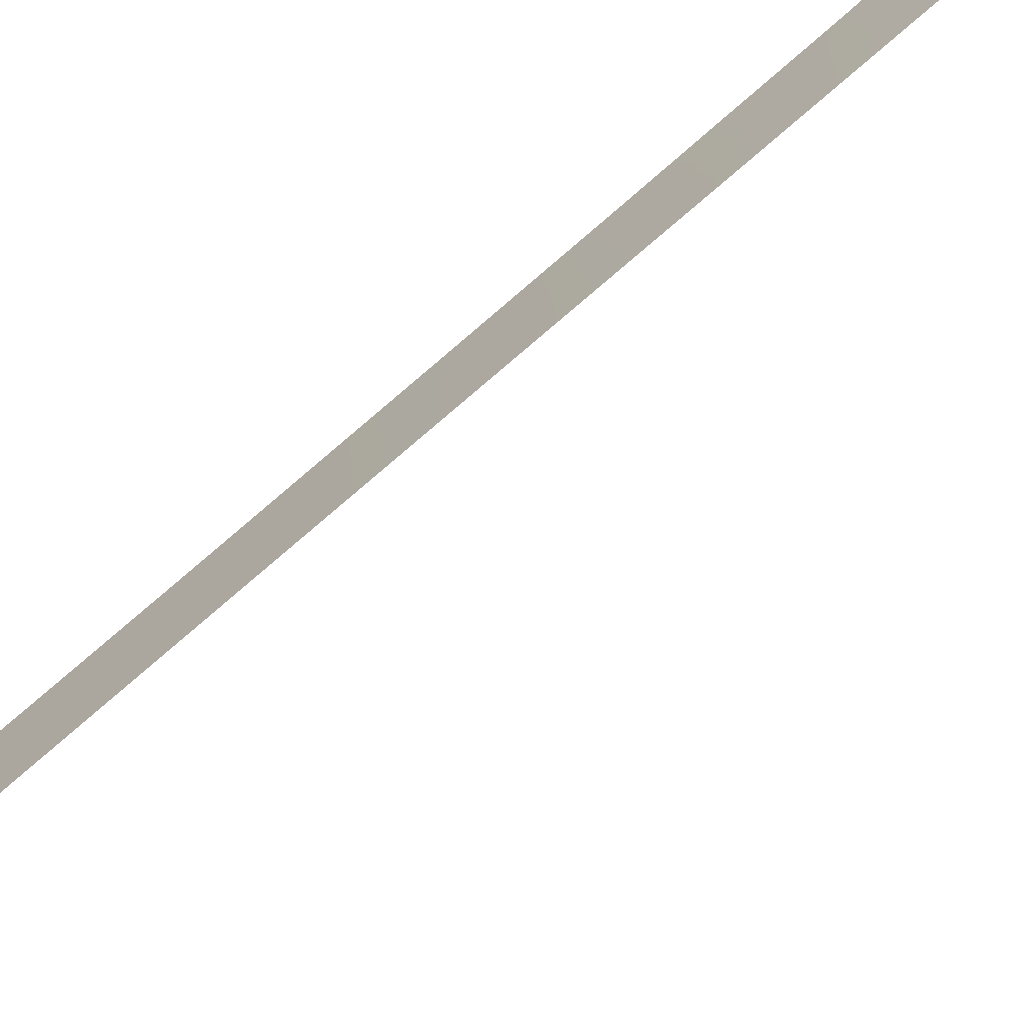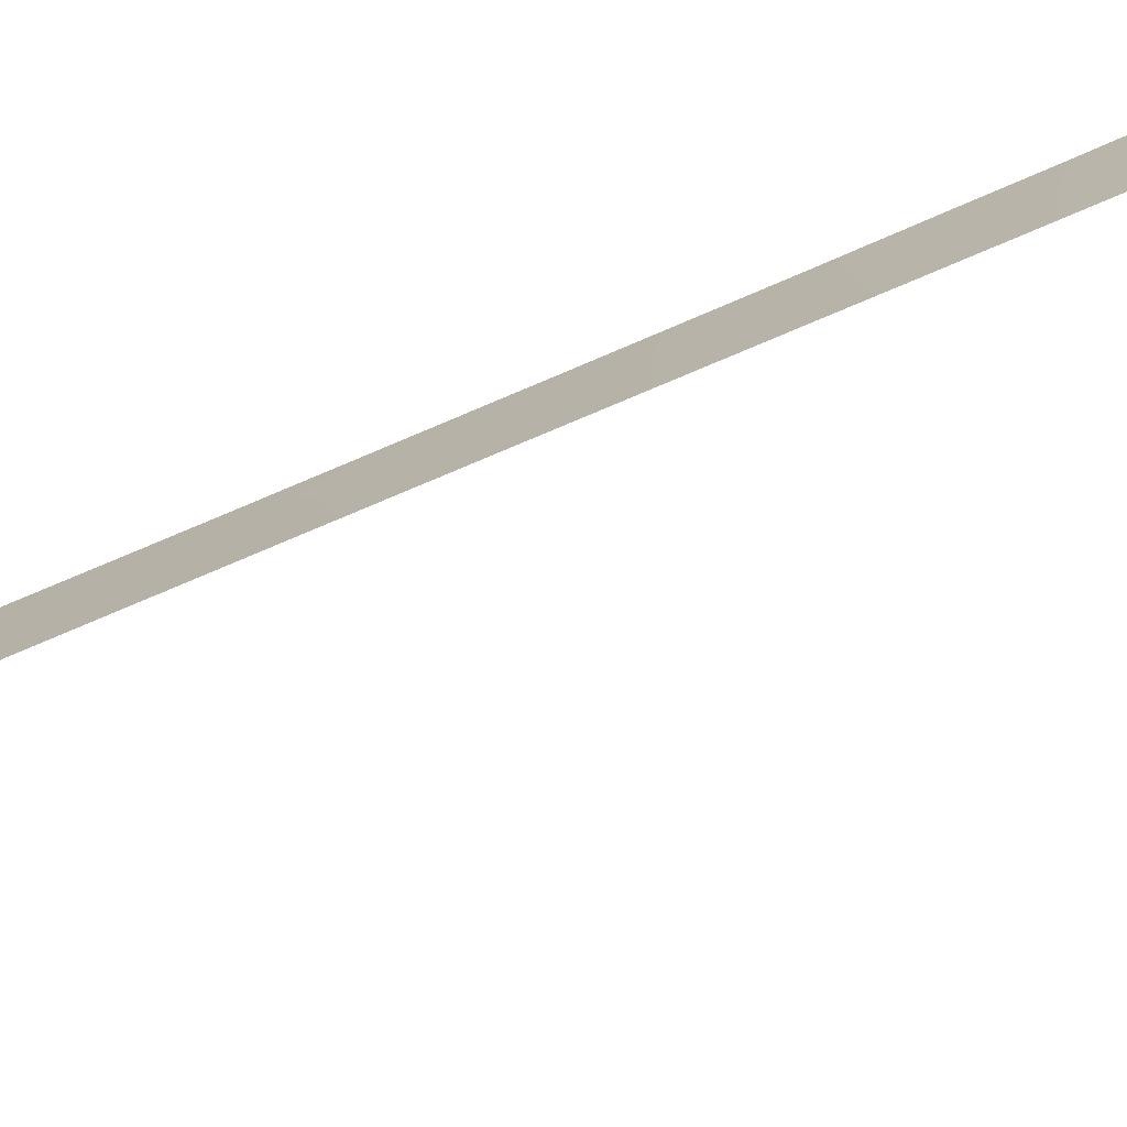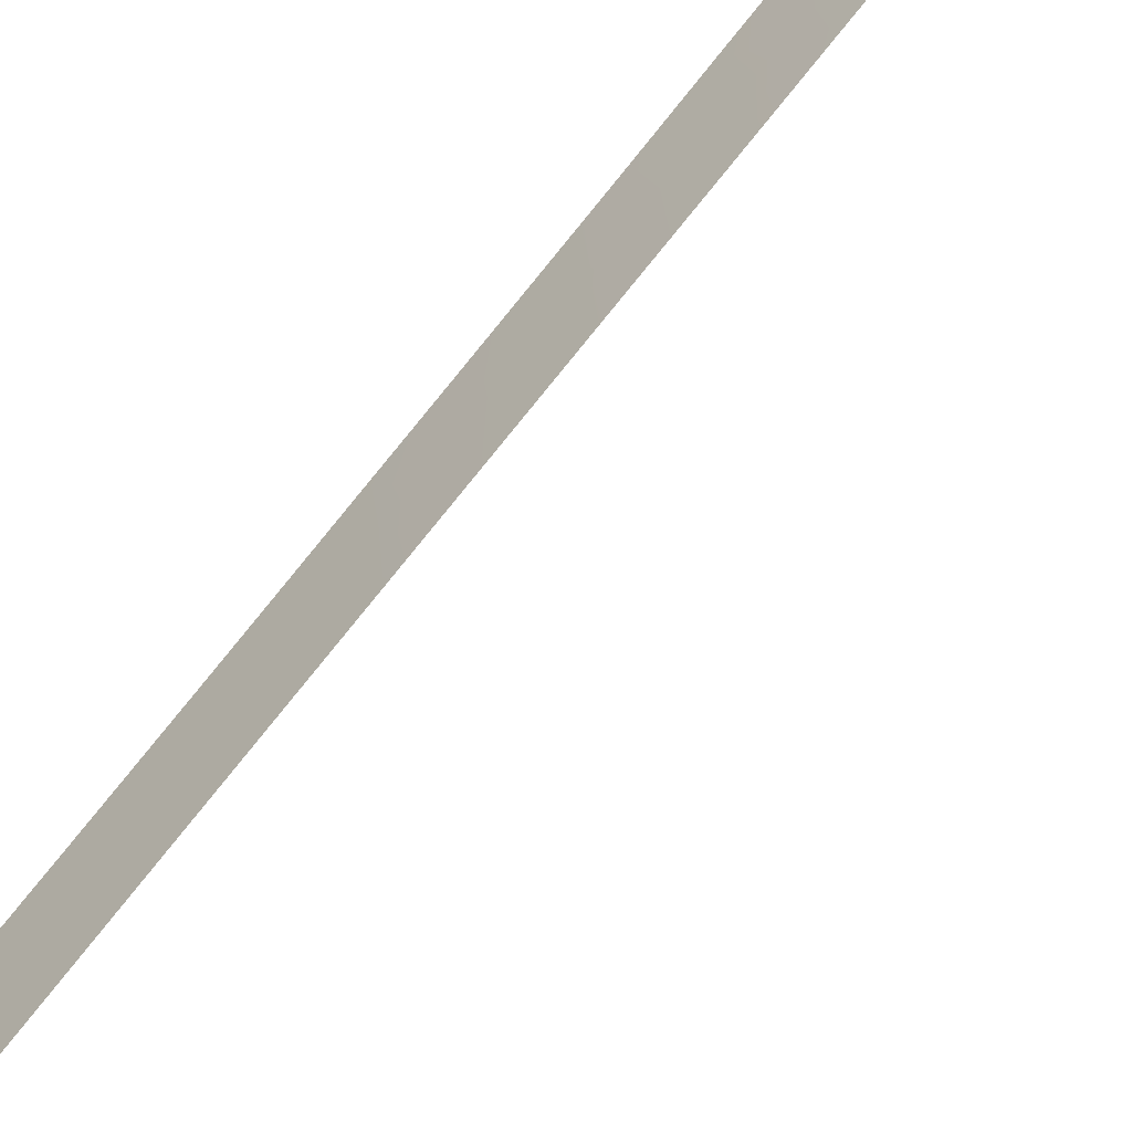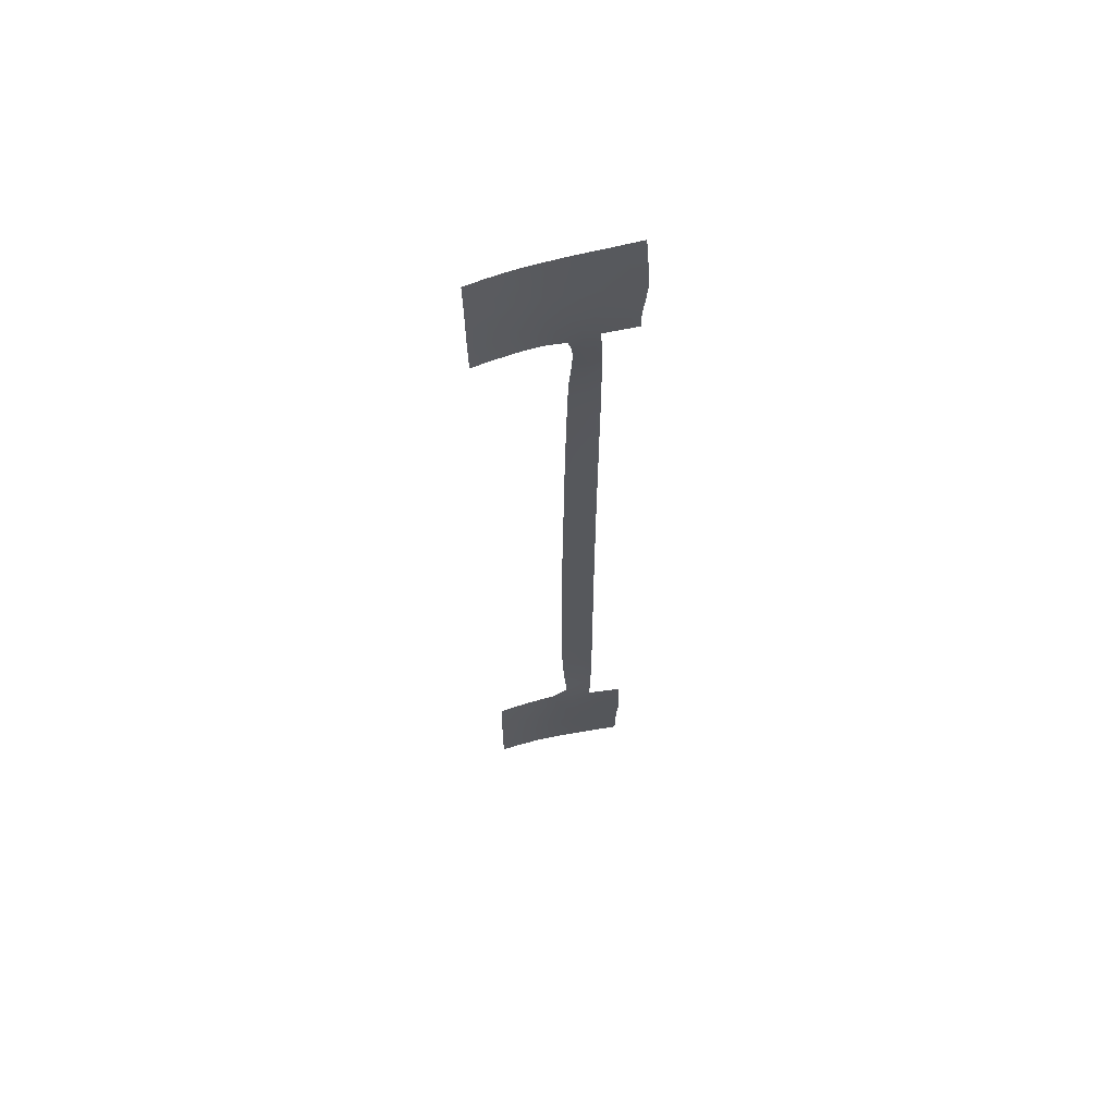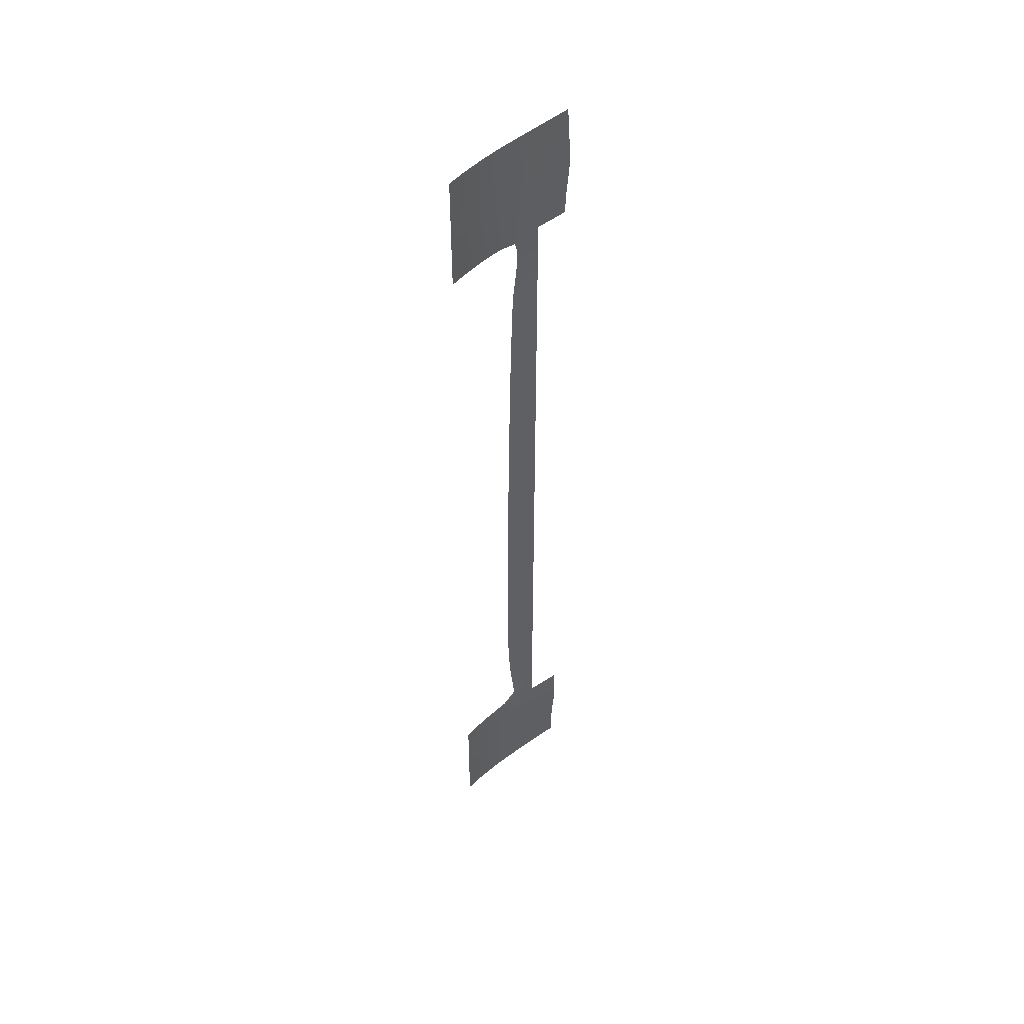
<metadata>
{"format":"obj","ext":"obj","renderer":"f3d","projection":"perspective","resolution":1024,"background":"white","views":[{"elev":71.8,"azim":48.1,"up":"+Z"},{"elev":74.1,"azim":66.4,"up":"+Z"},{"elev":79.6,"azim":38.8,"up":"+Z"},{"elev":62.0,"azim":119.3,"up":"+Y"},{"elev":48.2,"azim":90.7,"up":"+Y"}]}
</metadata>
<code>
v -37.56 -44.44 90.63
v -38.72 -45.35 89.23
v -35.86 -11.36 93.42
v -32.67 -46.51 96.56
v -38.69 49.02 89.29
v -38.61 50 89.38
v -35 42.59 93.19
v -27.64 38 100
v -35.93 -36.52 92.87
v -36.46 -37.97 92
v -35 -21.4 95.08
v -36.6 -7.945 92
v -35.27 -47.17 93.53
v -34.65 -48.56 94.28
v -36.58 -2.328 92
v -27.35 48.45 100
v -35.83 -16 93.53
v -35 -8.8 95.02
v -36.62 -11.29 92
v -35 2.617 94.91
v -36.27 37.97 92
v -36.68 32.26 92
v -30.62 37.98 97.64
v -36.01 -2.414 93.07
v -34.91 -36.55 94.25
v -38.69 -47.38 89.31
v -35 -30.34 94.85
v -34.96 -34.2 94.52
v -35.71 -35 93.34
v -38.8 42 89.16
v -36.76 -30.2 92
v -36.75 -27.93 92
v -35 -26.8 95
v -33.83 -37.71 95.47
v -35 27.87 94.51
v -36.7 30.07 92
v -30.71 50 97.29
v -38.03 -50 90.16
v -36.71 -21.49 92
v -38.6 -38 89.16
v -37.8 -40.58 90.24
v -38.66 -50 89.35
v -37.27 44.13 90.78
v -34.74 36.13 94.03
v -36.64 50 91.4
v -36.61 11.91 92
v -34.7 48.31 93.42
v -34.15 50 93.98
v -38.6 39.71 89.36
v -34.11 -40.85 94.91
v -38.77 47.27 89.2
v -30.46 39.76 97.7
v -33.29 -48.31 95.87
v -36.58 3.439 92
v -35 0.1949 94.94
v -36.65 -50 91.85
v -37.57 -48.48 90.7
v -35 -2.241 94.97
v -30.29 41.8 97.76
v -27.3 50 100
v -34.35 37.42 94.23
v -29.12 -41.79 100
v -29.1 -47.45 100
v -36.7 24.28 92
v -36.58 1.368 92
v -36.64 -14.61 92
v -38.47 38 89.53
v -38.61 38 89.38
v -30.3 45.26 97.65
v -38.92 43.9 89.02
v -27.43 46 100
v -35 6.811 94.85
v -29.13 -50 100
v -29.14 -38 100
v -35 21.24 94.66
v -36.65 17.59 92
v -36.64 15.34 92
v -28.9 42.35 98.89
v -35 30.15 94.42
v -35.61 -23.94 93.97
v -34.44 44.66 93.73
v -29.87 46.77 97.99
v -31.12 -46.21 98.13
v -36.19 -39.25 92.32
v -35.59 -4.32 93.86
v -32.84 45.02 95.31
v -32.36 47.29 95.77
v -33.97 -42.84 95.05
v -35 12.83 94.79
v -35 23.27 94.62
v -35.9 -22.44 93.45
v -35.7 -14.37 93.76
v -35.78 -25.58 93.67
v -33.2 48.6 94.93
v -31.89 48.86 96.21
v -27.59 39.51 100
v -36.58 -4.561 92
v -35 -19.5 95.07
v -34.06 -46.93 94.96
v -28.8 45.17 98.92
v -35.99 -6.276 93.13
v -36.59 -6.425 92
v -36.61 -10.15 92
v -36.68 -18.85 92
v -37.12 40.5 90.97
v -35 -14.94 95.06
v -35.84 -20.2 93.56
v -35 -3.934 94.98
v -36.65 -34.83 92
v -34.07 -50 94.96
v -38.65 -39.02 89.09
v -38.67 -49.31 89.34
v -38.8 -43.32 89.04
v -35.72 35.23 92.97
v -34.93 34.79 94.01
v -38.02 50 89.98
v -35.56 50 92.52
v -33.04 40.92 95.27
v -35 -17.29 95.07
v -35.84 -18.07 93.54
v -31.67 40.52 96.58
v -36.13 48.06 91.96
v -32.38 -50 96.87
v -35.8 4.11 93.43
v -35.81 -0.3036 93.43
v -27.47 43.8 100
v -28.92 50 98.77
v -33.08 37.79 95.49
v -35.57 10.66 93.83
v -36.58 5.592 92
v -35 -25 95.02
v -36.62 13.17 92
v -35.86 14.13 93.33
v -35 32.75 94.17
v -35.85 30.97 93.17
v -28.96 38 99
v -35 15.08 94.77
v -36.08 -13.06 93.03
v -36.66 -16.39 92
v -36.63 -13.33 92
v -35.28 -38.05 93.59
v -37.55 47.9 90.48
v -35 17.56 94.73
v -37.48 -37.99 90.64
v -36.42 -43.27 92.03
v -29.17 -39.56 100
v -31.79 37.94 96.65
v -35 -12.57 95.05
v -33.8 46.73 94.35
v -35 -10.8 95.04
v -35.8 -9.526 93.53
v -38.71 -40.9 89.05
v -28.94 39.04 98.98
v -35 4.833 94.88
v -35.8 6.369 93.41
v -35.23 46.3 92.9
v -35.33 -40 93.39
v -32.28 42.75 95.92
v -37.89 41.96 90.12
v -35.57 -50 93.18
v -35.72 -48.73 93
v -35.82 1.868 93.41
v -35 -6.425 95
v -32.02 -44.6 97.22
v -36.11 -45.49 92.43
v -37.74 -42.38 90.39
v -36.67 45.93 91.42
v -29.06 -45.55 100
v -29.08 -43.48 100
v -30.54 -44.12 98.64
v -30.64 -50 98.62
v -31.63 -37.96 97.8
v -30.29 -39.92 98.96
v -29.99 -38 99.29
v -38.89 45.01 89.07
v -28.69 40.6 99.12
v -27.52 41.42 100
v -35 19.81 94.69
v -35 -22.66 95.06
v -35.82 20.72 93.36
v -36.43 36.5 92
v -36.54 -36.71 92
v -35 9.221 94.83
v -35.75 8.561 93.5
v -35.82 44.34 92.31
v -29.77 43.91 98.12
v -32.85 -41.68 96.34
v -36.73 27.67 92
v -29.32 48.45 98.46
v -35.79 40.6 92.41
v -36.6 34.19 92
v -35.87 28.75 93.22
v -35.86 26.63 93.27
v -30.92 48.03 97.09
v -34.14 -39.01 94.97
v -35.92 -29.19 93.39
v -33.61 -44.93 95.46
v -32.95 -37.83 96.42
v -36.69 21.86 92
v -35.84 22.66 93.3
v -37.2 -39.31 91.03
v -31.72 -48.17 97.55
v -36.63 -41.03 91.73
v -35 25.69 94.56
v -35.84 24.68 93.3
v -36.21 -24.4 92.92
v -36.74 -24.05 92
v -36.6 10.25 92
v -36.42 42.52 91.7
v -31.56 -40.6 97.7
v -35.3 -41.98 93.44
v -28.51 47.03 99.13
v -37.89 37.99 90.16
v -31.32 44.19 96.75
v -31.39 46.1 96.7
v -32.81 -43.35 96.4
v -31.6 -42.65 97.63
v -35 11.03 94.82
v -33.66 42.86 94.55
v -34.77 -45.7 94.09
v -36.72 25.85 92
v -36.58 -0.586 92
v -36.67 19.9 92
v -35.89 -27.3 93.46
v -34.98 -32.62 94.7
v -35 -44.04 93.78
v -36.03 12.13 93.01
v -36.75 -26.37 92
v -36.59 7.99 92
v -36.73 -32.35 92
v -32.27 50 95.84
v -34.33 40.94 93.95
v -35 -28.03 94.95
v -35.9 -31.28 93.35
v -35.1 38.95 93.26
v -29.81 -45.82 99.33
v -35.82 18.64 93.36
v -32.88 -39.67 96.4
v -30.29 -42.03 98.92
v -35.82 16.36 93.38
v -30.2 -47.97 99.01
v -38 45.58 90.01
v -35.87 -33.33 93.26
v -35.67 -7.807 93.75
v -37.47 -46.44 90.79
v -32.69 39.25 95.75
v -36.44 -47.77 92.08
v -35.42 37.01 93.09
v -33.72 39.35 94.69
v -35.82 33.18 93.07
v -37.14 39.19 90.97
f 116 5 6
f 125 162 55
f 107 104 120
f 111 40 144
f 112 26 57
f 42 112 38
f 119 120 17
f 123 53 202
f 58 24 125
f 127 16 189
f 61 44 248
f 25 34 141
f 68 49 67
f 18 150 151
f 124 162 54
f 160 56 161
f 13 14 161
f 163 18 244
f 118 121 246
f 173 174 146
f 176 153 52
f 176 78 177
f 179 80 91
f 167 156 185
f 10 9 141
f 201 84 203
f 129 208 227
f 185 209 43
f 194 189 82
f 210 217 187
f 86 158 219
f 211 88 226
f 200 75 180
f 217 239 170
f 24 222 125
f 210 173 239
f 13 247 165
f 219 158 118
f 99 220 197
f 165 226 220
f 92 17 66
f 194 215 87
f 224 233 196
f 94 95 87
f 142 122 167
f 136 153 8
f 96 8 153
f 97 15 24
f 98 11 107
f 101 102 97
f 3 19 103
f 103 12 151
f 104 139 120
f 55 162 20
f 106 119 17
f 106 17 92
f 28 25 29
f 108 163 85
f 31 32 196
f 224 93 33
f 110 160 14
f 112 57 38
f 113 152 166
f 142 5 116
f 116 45 142
f 99 14 13
f 89 227 133
f 117 48 47
f 47 48 94
f 119 98 120
f 122 45 117
f 123 110 53
f 162 125 65
f 126 177 78
f 55 58 125
f 127 60 16
f 128 61 249
f 208 129 184
f 198 238 195
f 184 155 229
f 130 124 54
f 154 124 155
f 131 33 93
f 132 77 133
f 134 79 135
f 136 23 153
f 137 89 133
f 104 107 39
f 120 139 17
f 66 140 138
f 139 66 17
f 138 19 3
f 24 58 85
f 141 34 195
f 4 202 53
f 142 45 122
f 143 137 240
f 245 247 57
f 59 52 121
f 148 92 138
f 144 10 201
f 83 4 164
f 173 62 239
f 121 147 246
f 147 128 246
f 16 212 189
f 148 106 92
f 156 149 81
f 150 3 151
f 3 150 148
f 12 244 151
f 152 111 41
f 144 201 111
f 108 85 58
f 23 52 153
f 54 162 65
f 72 154 155
f 154 20 124
f 149 47 94
f 49 30 159
f 159 105 49
f 161 56 247
f 247 13 161
f 161 14 160
f 124 20 162
f 109 9 182
f 69 82 100
f 122 117 47
f 99 53 14
f 1 113 166
f 56 38 57
f 1 2 113
f 166 145 1
f 1 145 165
f 165 247 245
f 168 63 236
f 169 168 236
f 123 202 171
f 173 172 174
f 241 73 171
f 146 174 74
f 57 26 245
f 87 86 149
f 107 120 98
f 51 142 242
f 142 167 242
f 242 167 43
f 70 175 242
f 175 51 242
f 43 70 242
f 121 52 147
f 176 96 153
f 96 176 177
f 137 133 240
f 75 178 180
f 178 143 237
f 180 178 237
f 179 131 80
f 77 76 240
f 100 71 126
f 51 5 142
f 94 48 231
f 181 21 248
f 10 182 9
f 9 109 29
f 152 41 166
f 183 72 184
f 216 88 187
f 43 167 185
f 167 122 156
f 185 156 81
f 25 141 9
f 78 59 186
f 186 69 100
f 84 10 141
f 36 192 188
f 127 189 37
f 61 235 249
f 35 192 79
f 192 36 135
f 191 181 114
f 135 79 192
f 22 135 36
f 122 47 156
f 156 47 149
f 88 50 187
f 157 50 211
f 170 83 164
f 234 196 27
f 216 197 88
f 88 197 226
f 195 34 198
f 199 64 200
f 111 201 41
f 202 83 241
f 202 241 171
f 105 209 190
f 190 209 7
f 4 83 202
f 41 201 203
f 203 84 157
f 204 90 205
f 39 91 207
f 238 50 195
f 50 238 187
f 227 208 46
f 209 185 7
f 7 185 81
f 43 209 159
f 238 172 210
f 53 99 4
f 82 189 212
f 64 205 200
f 105 251 49
f 197 216 164
f 197 164 4
f 84 141 157
f 157 141 195
f 238 210 187
f 59 214 186
f 186 214 69
f 214 59 158
f 215 69 214
f 86 214 158
f 82 69 215
f 164 216 217
f 88 211 50
f 37 189 194
f 89 218 129
f 218 183 129
f 184 129 183
f 169 236 170
f 149 86 81
f 220 226 197
f 188 192 193
f 221 193 205
f 223 180 237
f 90 200 205
f 199 200 180
f 200 90 75
f 62 169 239
f 170 239 169
f 217 170 164
f 24 15 222
f 125 222 65
f 133 77 240
f 100 82 212
f 199 180 223
f 223 237 76
f 206 91 80
f 204 193 35
f 32 224 196
f 224 32 228
f 217 210 239
f 210 172 173
f 131 93 80
f 107 11 91
f 179 91 11
f 187 217 216
f 234 27 225
f 89 129 227
f 109 243 29
f 226 165 145
f 226 145 211
f 4 99 197
f 99 13 220
f 227 132 133
f 145 203 211
f 211 203 157
f 145 166 203
f 203 166 41
f 208 184 229
f 148 138 3
f 219 7 81
f 149 94 87
f 13 165 220
f 31 234 230
f 132 227 46
f 184 72 155
f 138 92 66
f 194 82 215
f 95 194 87
f 194 95 37
f 231 37 95
f 234 243 230
f 196 234 31
f 7 232 190
f 190 232 235
f 224 33 233
f 196 233 27
f 228 93 224
f 115 250 114
f 80 93 206
f 94 231 95
f 71 100 212
f 53 110 14
f 103 151 3
f 140 19 138
f 212 16 71
f 243 234 225
f 67 49 251
f 188 193 221
f 245 26 2
f 2 1 245
f 173 146 62
f 205 64 221
f 236 83 170
f 105 159 209
f 28 243 225
f 29 243 28
f 134 250 115
f 201 10 84
f 101 85 163
f 29 25 9
f 240 237 143
f 236 63 241
f 159 30 70
f 97 24 85
f 35 193 192
f 73 241 63
f 240 76 237
f 114 44 115
f 44 114 248
f 236 241 83
f 12 101 244
f 155 130 229
f 159 70 43
f 238 198 172
f 101 97 85
f 193 204 205
f 101 12 102
f 163 244 101
f 195 50 157
f 124 130 155
f 86 219 81
f 206 228 207
f 206 93 228
f 215 214 86
f 243 109 230
f 244 18 151
f 165 245 1
f 91 206 207
f 87 215 86
f 107 91 39
f 249 246 128
f 61 248 235
f 247 56 57
f 232 249 235
f 22 250 135
f 232 7 219
f 232 219 118
f 249 118 246
f 118 249 232
f 250 191 114
f 248 21 235
f 250 22 191
f 250 134 135
f 121 118 158
f 59 121 158
f 114 181 248
f 52 23 147
f 126 78 186
f 21 213 251
f 59 78 176
f 59 176 52
f 126 186 100
f 251 213 67
f 251 190 21
f 190 251 105
f 235 21 190

</code>
